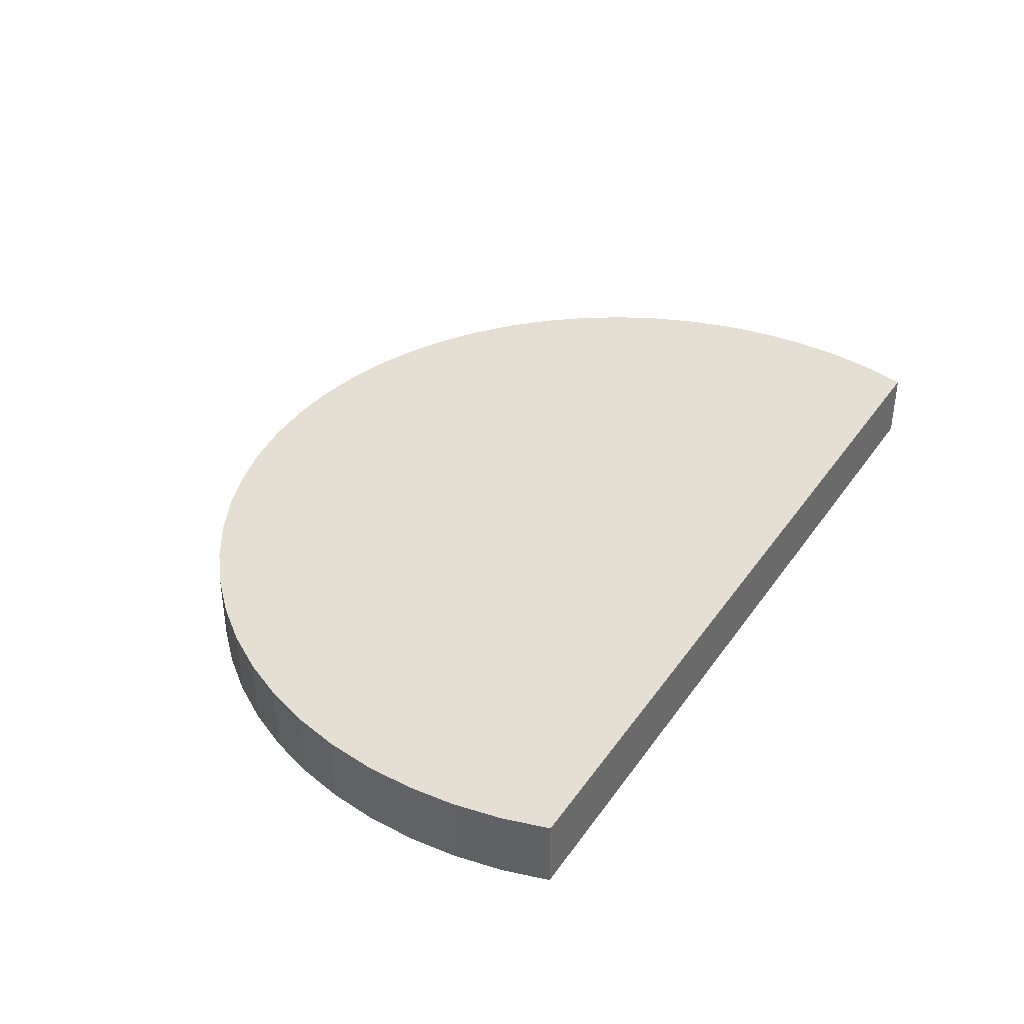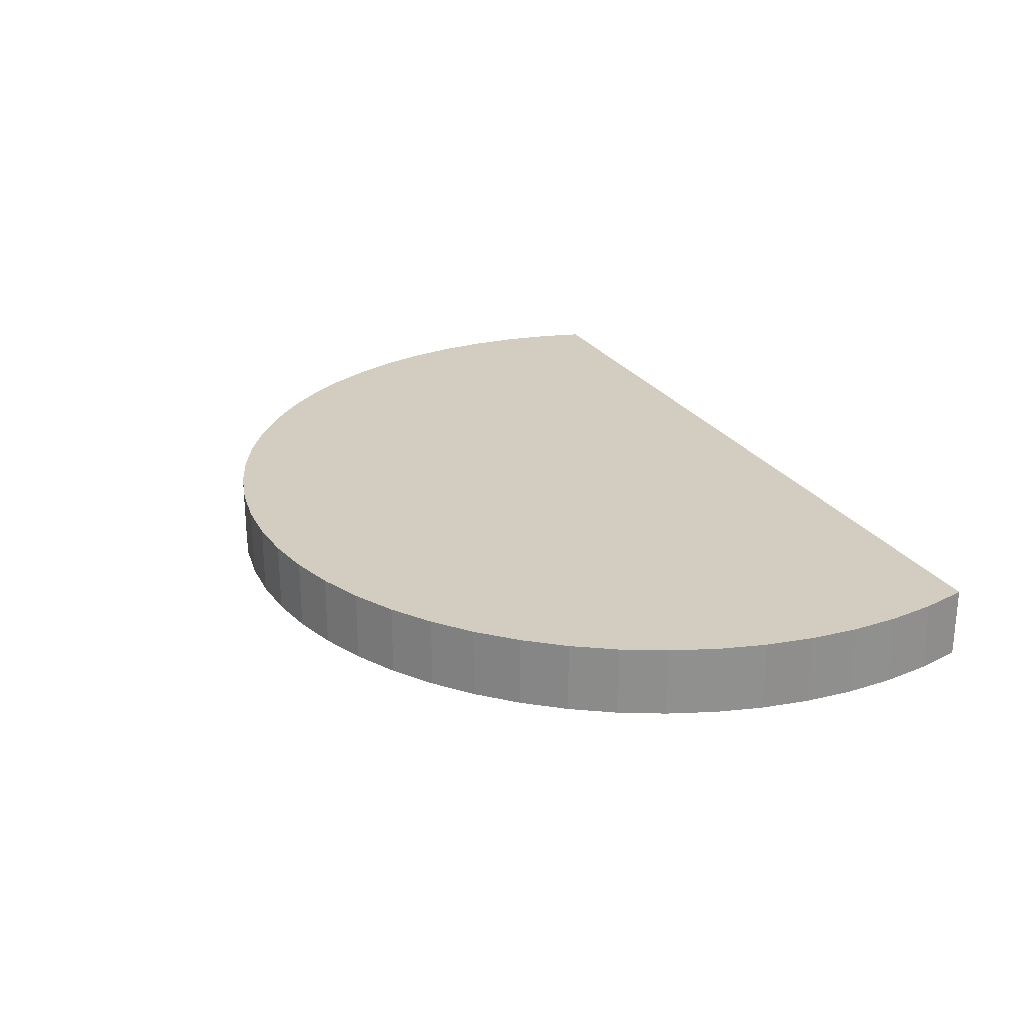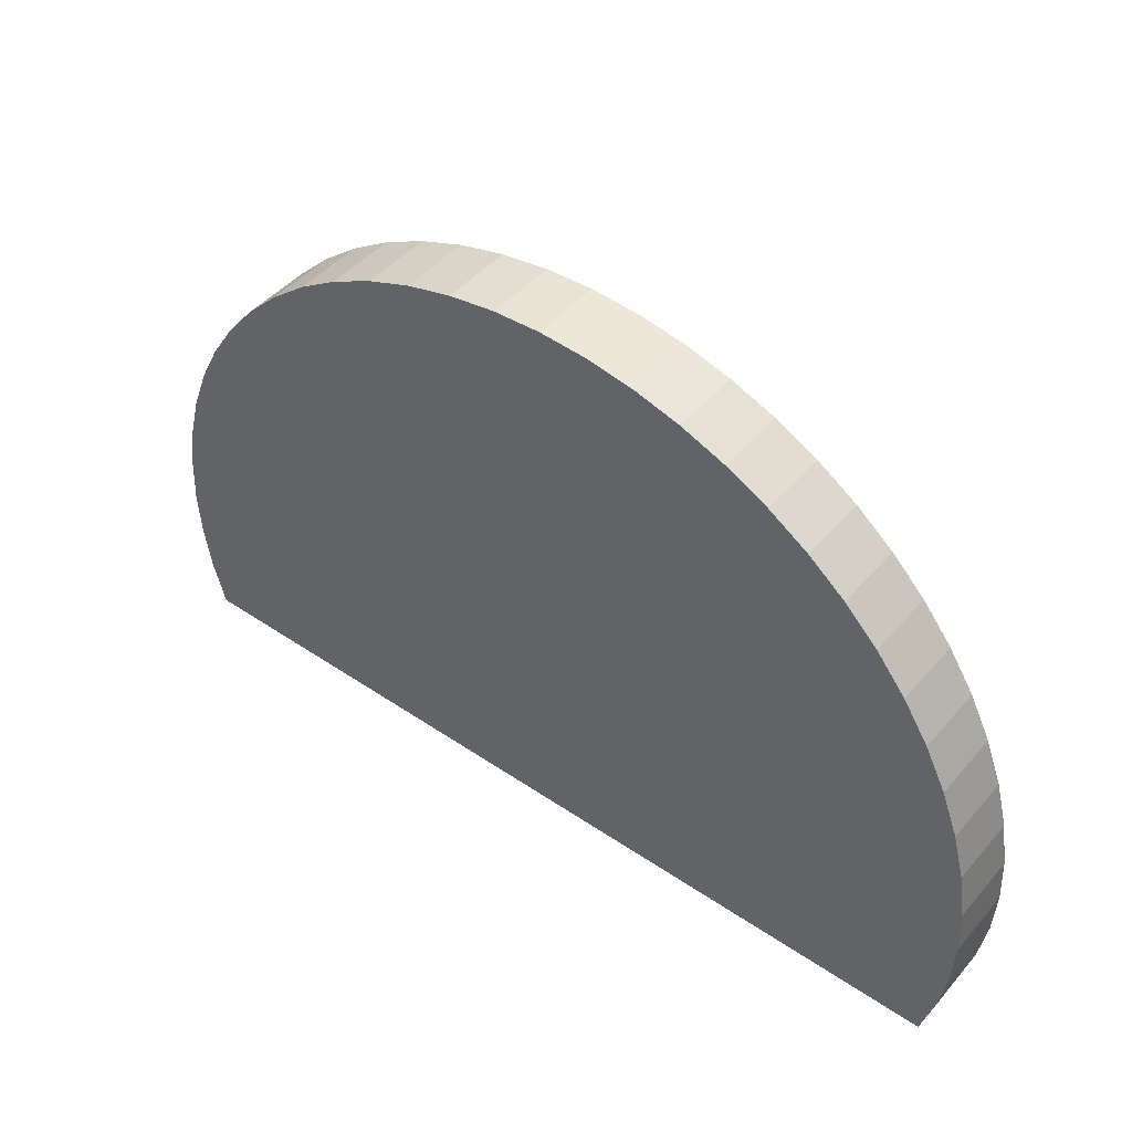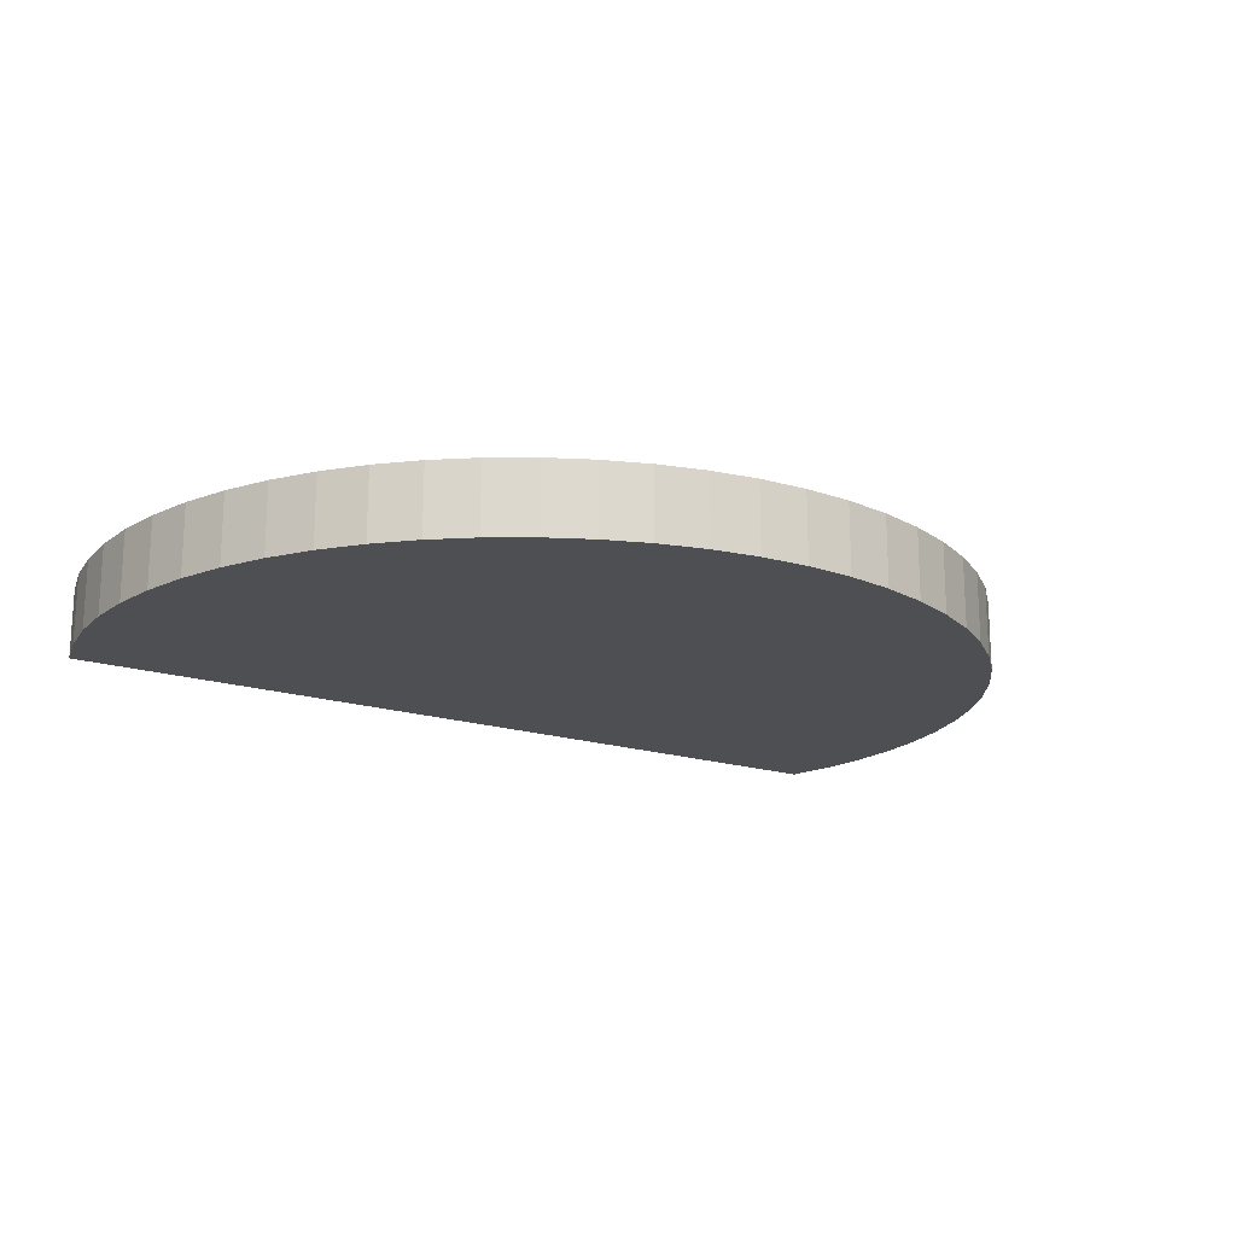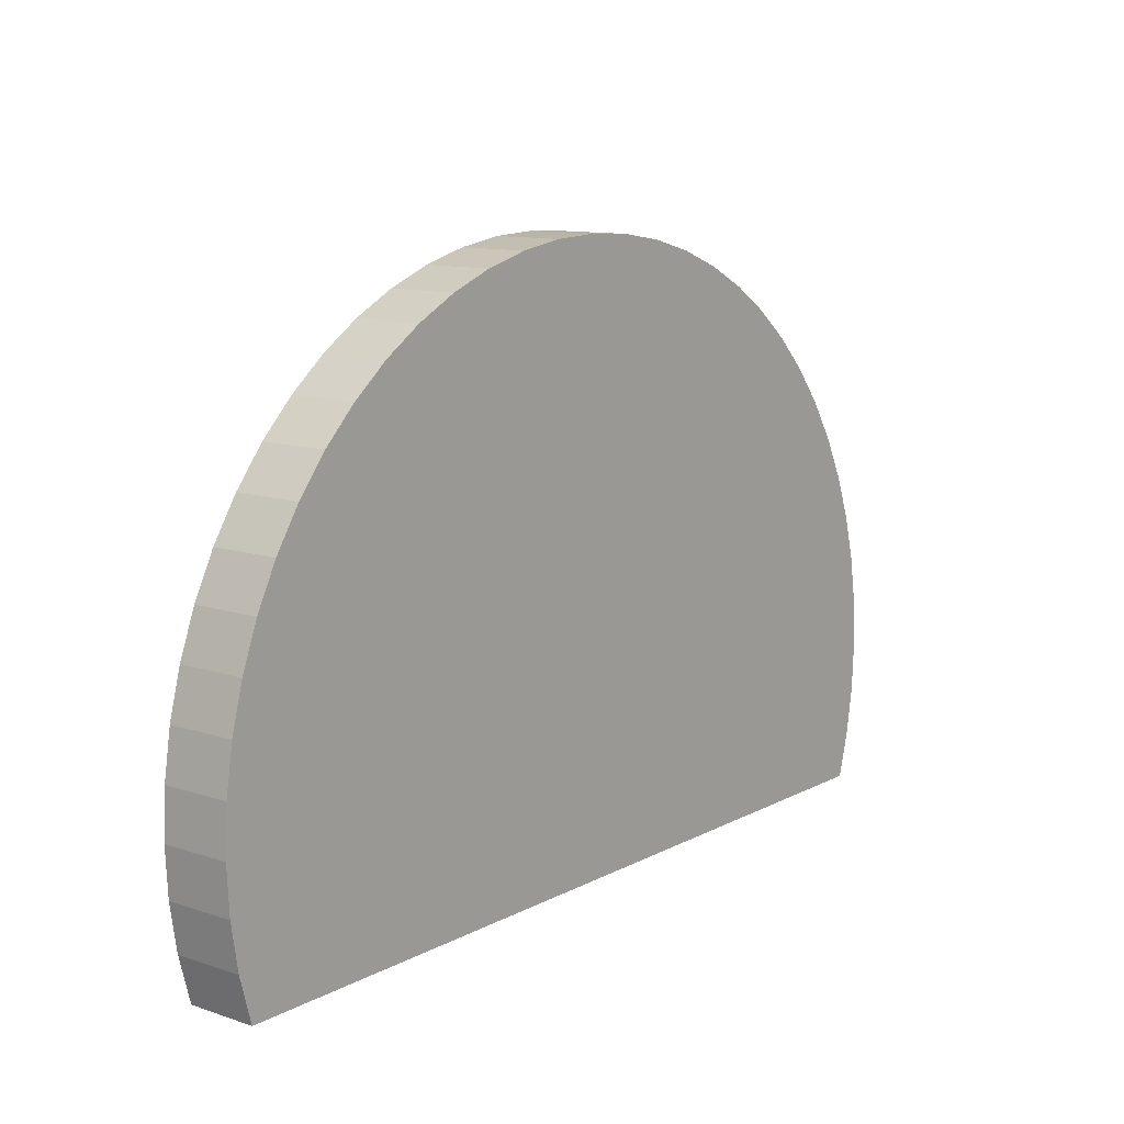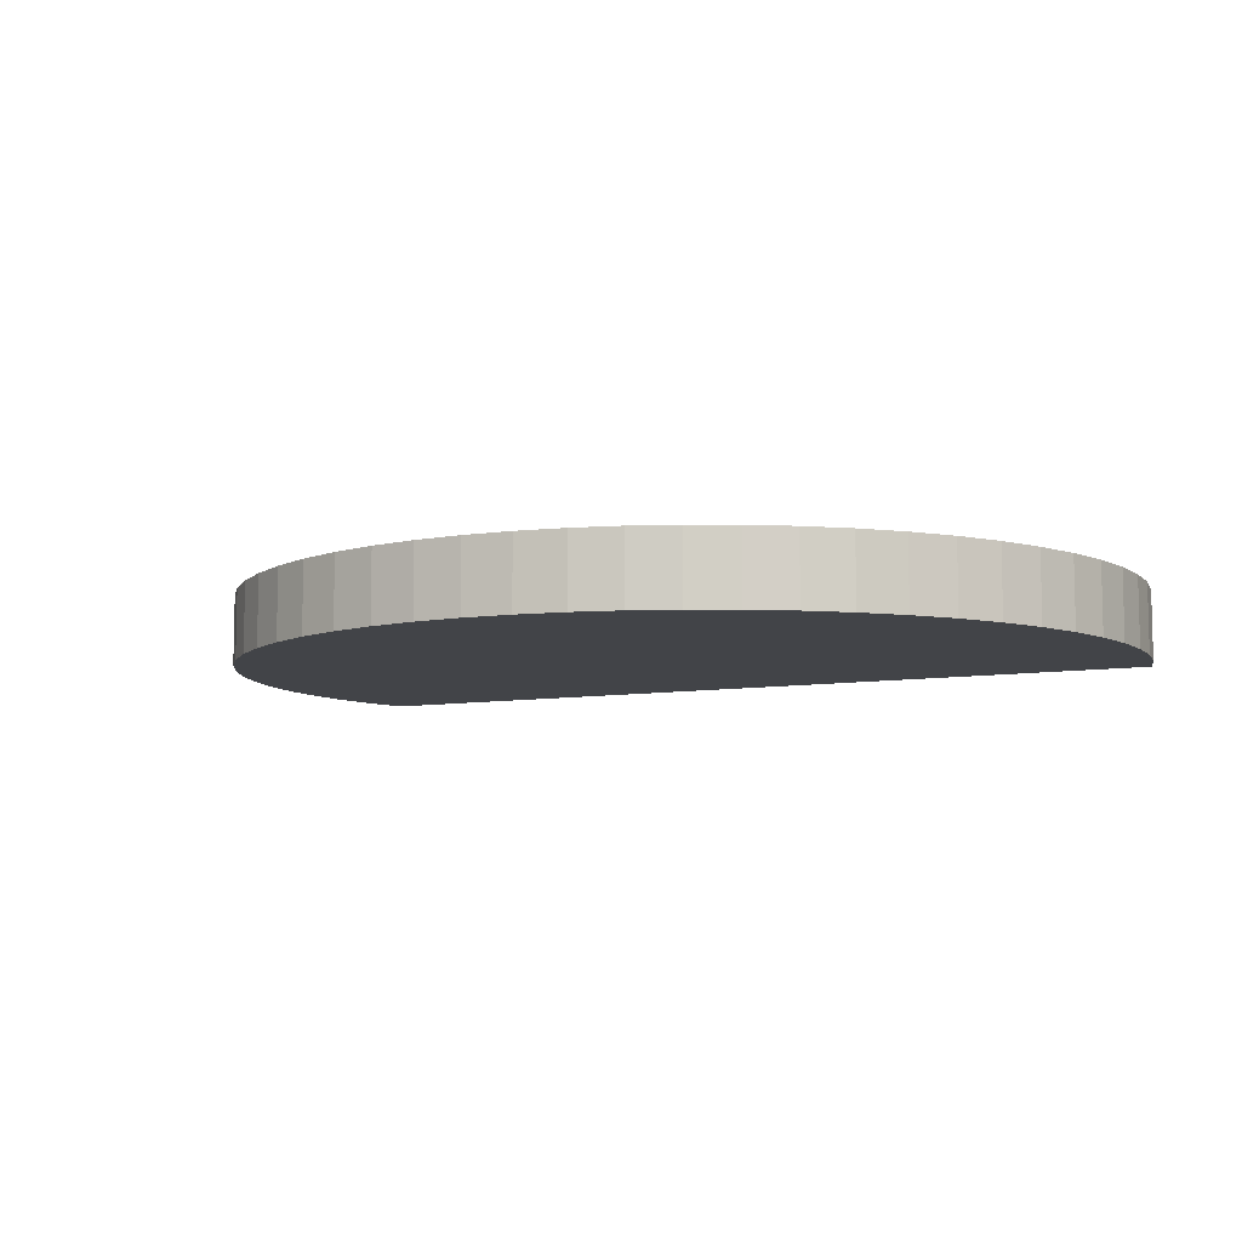
<metadata>
{"format":"obj","ext":"obj","renderer":"f3d","projection":"perspective","resolution":1024,"background":"white","views":[{"elev":37.1,"azim":-59.3,"up":"+Z"},{"elev":24.8,"azim":-114.8,"up":"+Z"},{"elev":45.8,"azim":-142.0,"up":"+Y"},{"elev":-17.8,"azim":147.4,"up":"+Z"},{"elev":11.5,"azim":128.6,"up":"+Y"},{"elev":-8.0,"azim":-153.5,"up":"+Z"}]}
</metadata>
<code>
o scene.002
v -0 5.776 -0.1245
v -0.4828 5.75 -0.1245
v -0.9604 5.675 -0.1245
v -1.427 5.55 -0.1245
v -1.879 5.376 -0.1245
v -2.31 5.157 -0.1245
v -2.715 4.894 -0.1245
v -3.091 4.589 -0.1245
v -3.433 4.247 -0.1245
v -3.737 3.872 -0.1245
v -4 3.466 -0.1245
v -4.22 3.035 -0.1245
v -4.393 2.584 -0.1245
v -4.518 2.117 -0.1245
v -4.594 1.639 -0.1245
v -4.619 1.157 -0.1245
v -4.594 0.6738 -0.1245
v -4.518 0.1962 -0.1245
v -4.393 -0.2708 -0.1245
v 4.393 -0.2708 -0.1245
v 4.518 0.1962 -0.1245
v 4.594 0.6738 -0.1245
v 4.619 1.157 -0.1245
v 4.594 1.639 -0.1245
v 4.518 2.117 -0.1245
v 4.393 2.584 -0.1245
v 4.22 3.035 -0.1245
v 4 3.466 -0.1245
v 3.737 3.872 -0.1245
v 3.433 4.247 -0.1245
v 3.091 4.589 -0.1245
v 2.715 4.894 -0.1245
v 2.31 5.157 -0.1245
v 1.879 5.376 -0.1245
v 1.427 5.55 -0.1245
v 0.9604 5.675 -0.1245
v 0.4828 5.75 -0.1245
v -0.4828 5.75 -0.8314
v -0 5.776 -0.8314
v -0.9604 5.675 -0.8314
v -1.427 5.55 -0.8314
v -1.879 5.376 -0.8314
v -2.31 5.157 -0.8314
v -2.715 4.894 -0.8314
v -3.091 4.589 -0.8314
v -3.433 4.247 -0.8314
v -3.737 3.872 -0.8314
v -4 3.466 -0.8314
v -4.22 3.035 -0.8314
v -4.393 2.584 -0.8314
v -4.518 2.117 -0.8314
v -4.594 1.639 -0.8314
v -4.619 1.157 -0.8314
v -4.594 0.6738 -0.8314
v -4.518 0.1962 -0.8314
v -4.393 -0.2708 -0.8314
v 4.518 0.1962 -0.8314
v 4.393 -0.2708 -0.8314
v 4.594 0.6738 -0.8314
v 4.619 1.157 -0.8314
v 4.594 1.639 -0.8314
v 4.518 2.117 -0.8314
v 4.393 2.584 -0.8314
v 4.22 3.035 -0.8314
v 4 3.466 -0.8314
v 3.737 3.872 -0.8314
v 3.433 4.247 -0.8314
v 3.091 4.589 -0.8314
v 2.715 4.894 -0.8314
v 2.31 5.157 -0.8314
v 1.879 5.376 -0.8314
v 1.427 5.55 -0.8314
v 0.9604 5.675 -0.8314
v 0.4828 5.75 -0.8314
f 2 1 37 36 35 34 33 32 31 30 29 28 27 26 25 24 23 22 21 20 19 18 17 16 15 14 13 12 11 10 9 8 7 6 5 4 3
f 38 40 41 42 43 44 45 46 47 48 49 50 51 52 53 54 55 56 58 57 59 60 61 62 63 64 65 66 67 68 69 70 71 72 73 74 39
f 1 2 38 39
f 29 30 67 66
f 15 16 53 52
f 2 3 40 38
f 30 31 68 67
f 16 17 54 53
f 3 4 41 40
f 31 32 69 68
f 17 18 55 54
f 4 5 42 41
f 32 33 70 69
f 18 19 56 55
f 5 6 43 42
f 33 34 71 70
f 20 21 57 58
f 6 7 44 43
f 34 35 72 71
f 21 22 59 57
f 7 8 45 44
f 35 36 73 72
f 22 23 60 59
f 8 9 46 45
f 36 37 74 73
f 23 24 61 60
f 9 10 47 46
f 37 1 39 74
f 24 25 62 61
f 10 11 48 47
f 19 20 58 56
f 25 26 63 62
f 11 12 49 48
f 26 27 64 63
f 12 13 50 49
f 27 28 65 64
f 13 14 51 50
f 28 29 66 65
f 14 15 52 51

</code>
